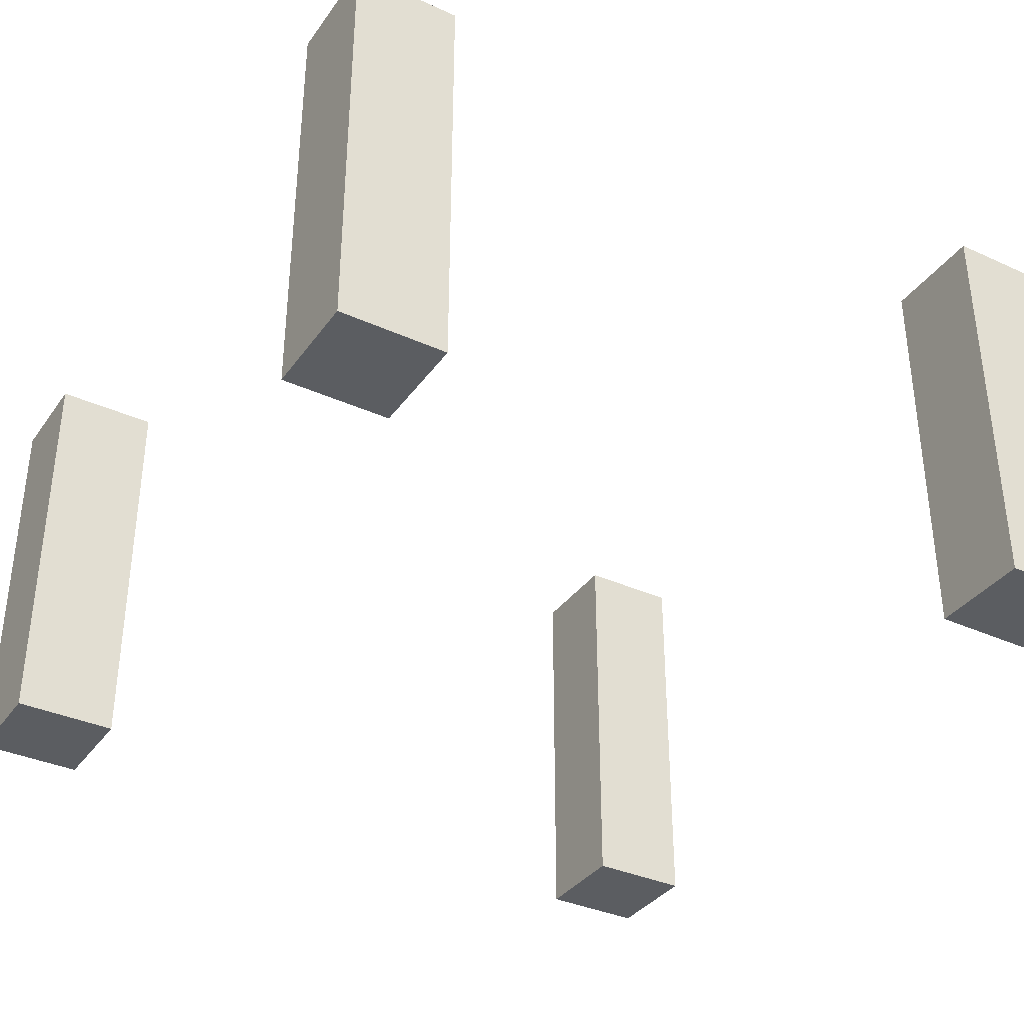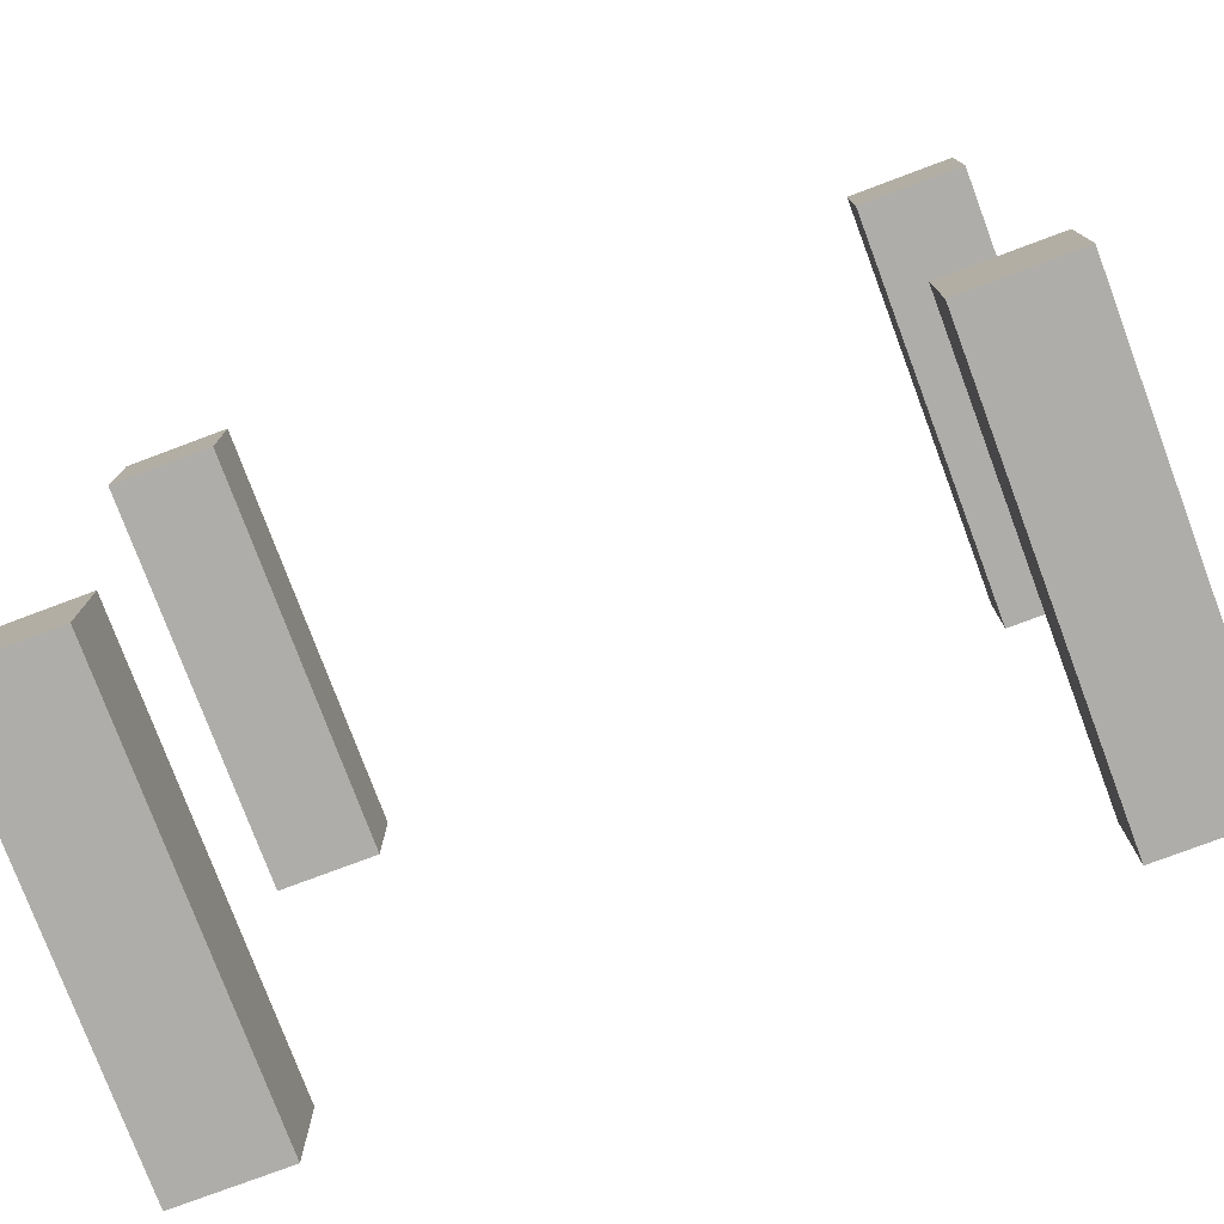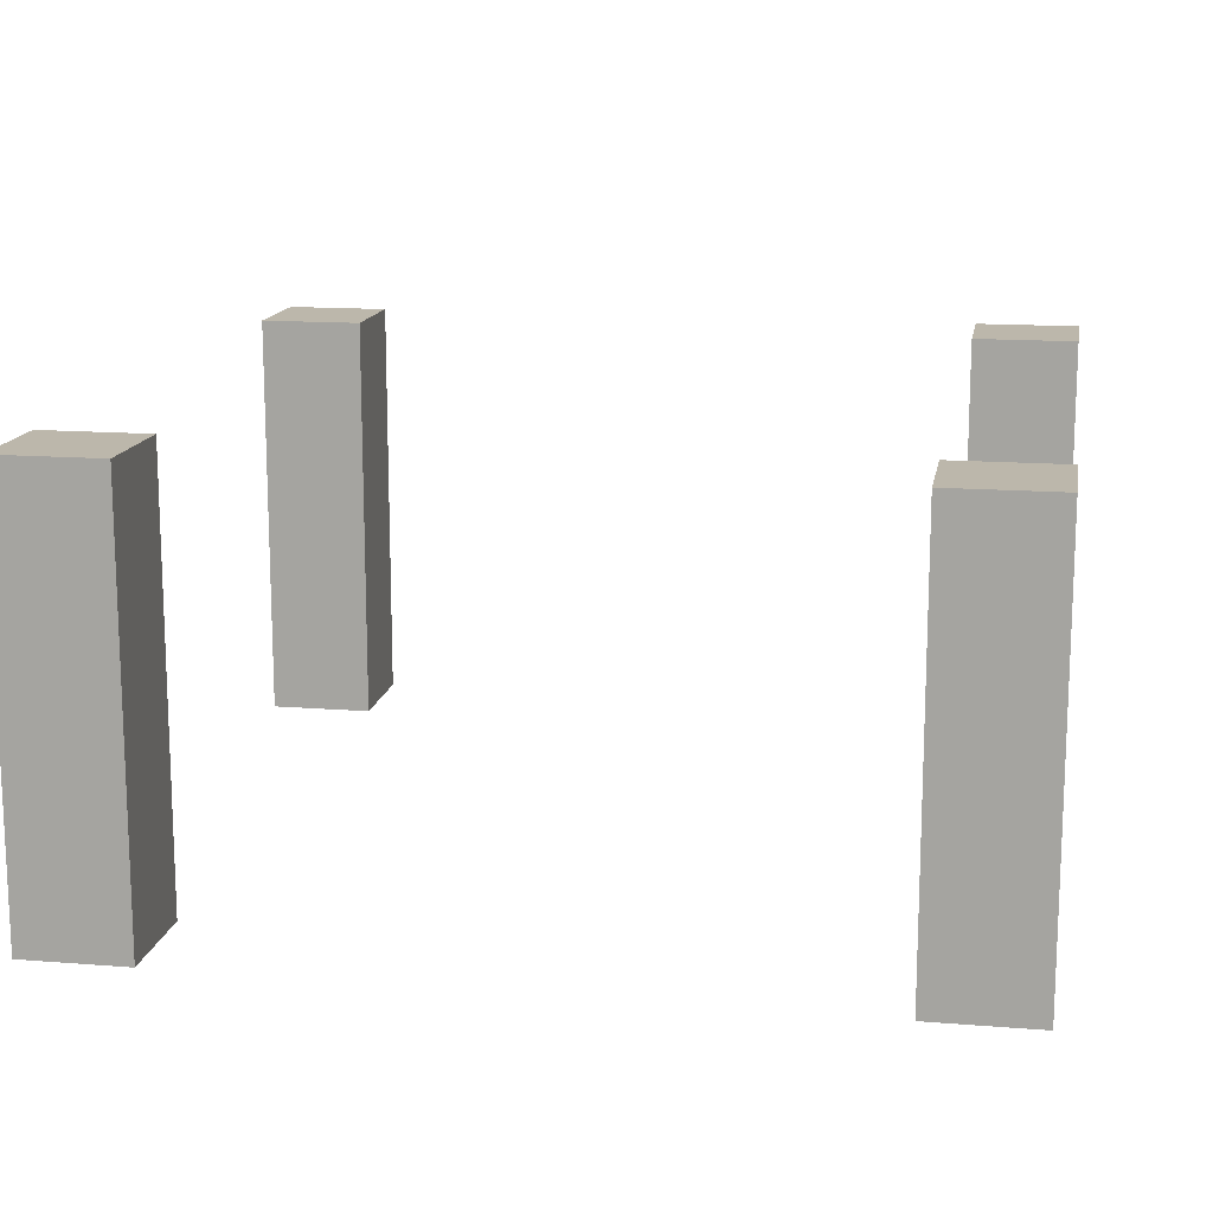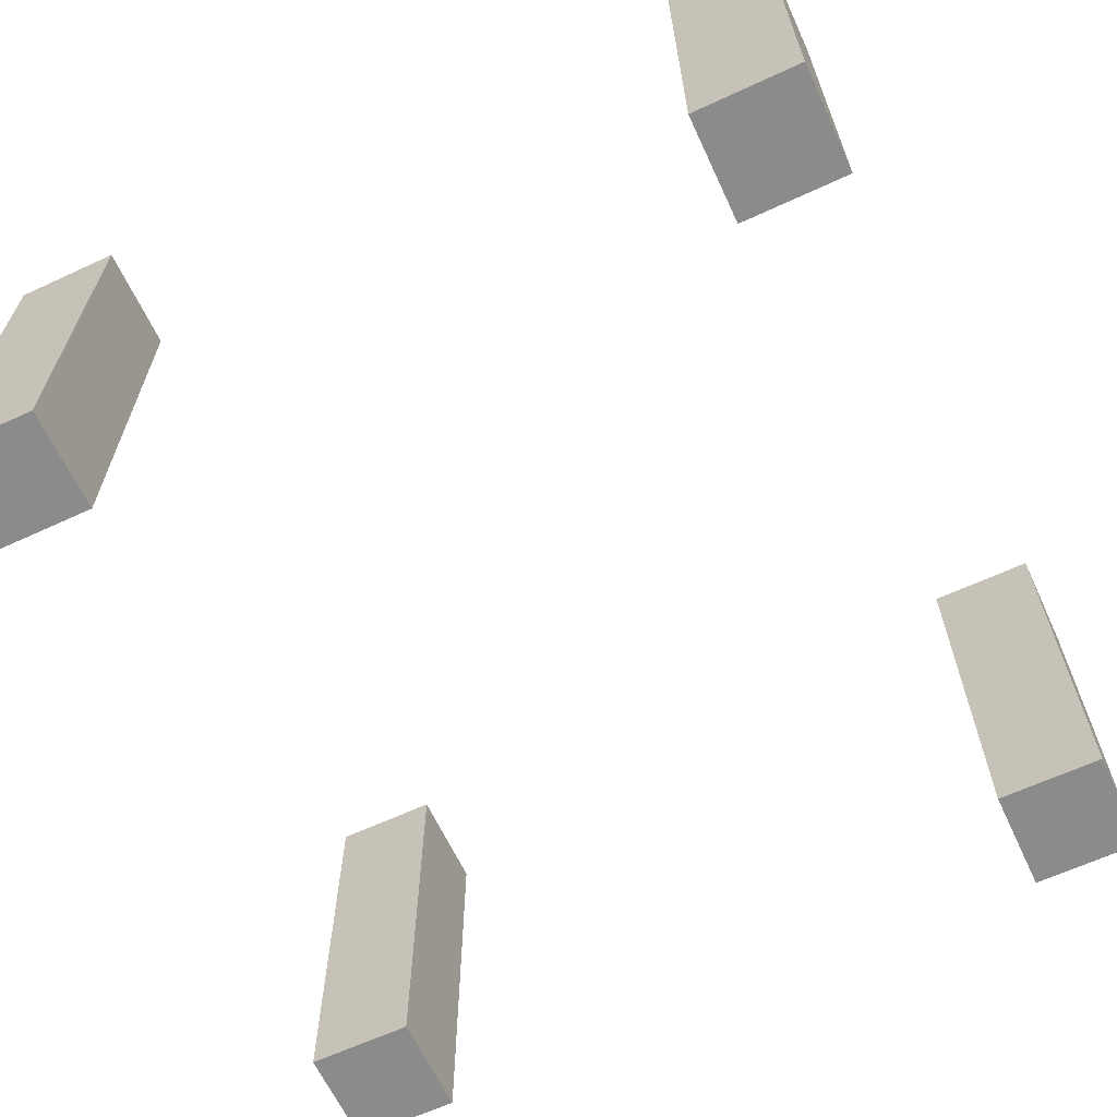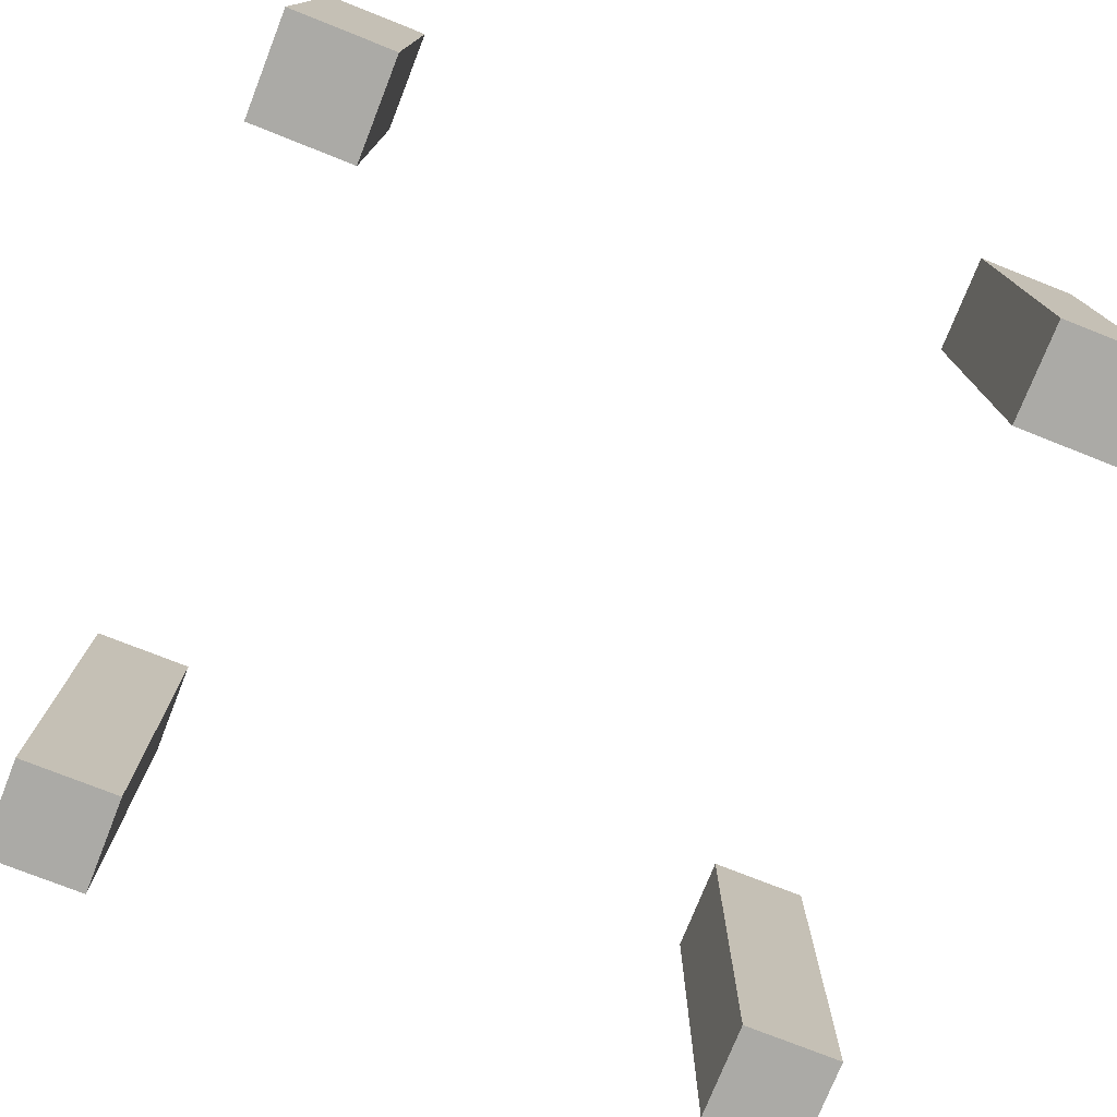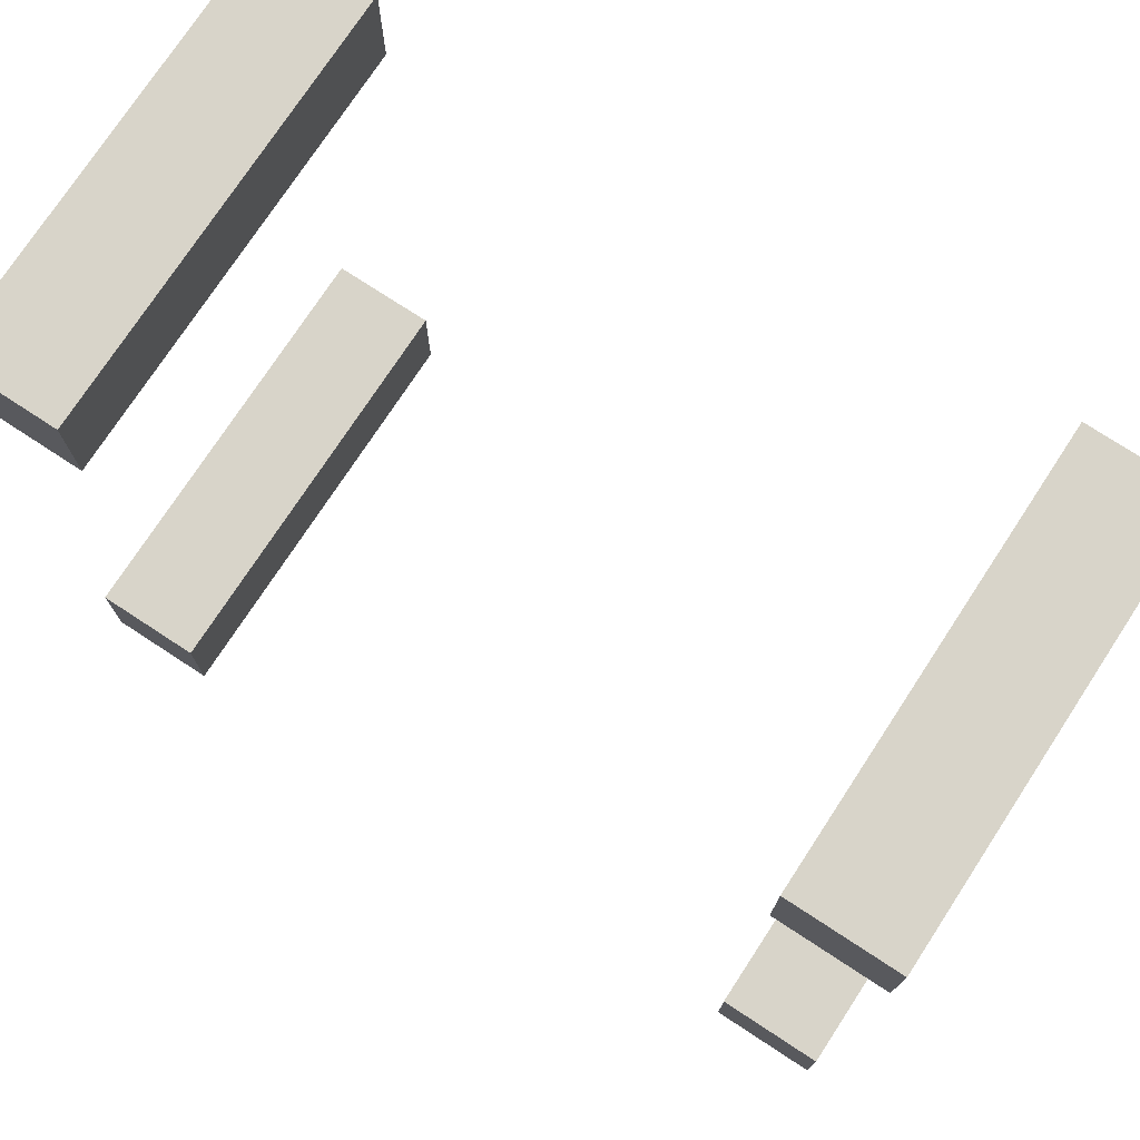
<metadata>
{"format":"obj","ext":"obj","renderer":"f3d","projection":"perspective","resolution":1024,"background":"white","views":[{"elev":-35.8,"azim":59.1,"up":"+Y"},{"elev":-77.4,"azim":20.5,"up":"+Z"},{"elev":14.4,"azim":-170.1,"up":"+Y"},{"elev":-64.0,"azim":-65.0,"up":"+Y"},{"elev":-75.7,"azim":-21.6,"up":"+Y"},{"elev":75.3,"azim":33.2,"up":"+Z"}]}
</metadata>
<code>
g pb_Mesh-774570
v -85 23 22
v -86 23 22
v -85 27 22
v -86 27 22
v -86 23 22
v -86 23 21
v -86 27 22
v -86 27 21
v -86 23 21
v -85 23 21
v -86 27 21
v -85 27 21
v -85 23 21
v -85 23 22
v -85 27 21
v -85 27 22
v -85 27 22
v -86 27 22
v -85 27 21
v -86 27 21
v -85 23 21
v -86 23 21
v -85 23 22
v -86 23 22
v -85 23 29
v -86 23 29
v -85 27 29
v -86 27 29
v -86 23 29
v -86 23 28
v -86 27 29
v -86 27 28
v -86 23 28
v -85 23 28
v -86 27 28
v -85 27 28
v -85 23 28
v -85 23 29
v -85 27 28
v -85 27 29
v -85 27 29
v -86 27 29
v -85 27 28
v -86 27 28
v -85 23 28
v -86 23 28
v -85 23 29
v -86 23 29
v -78 23 22
v -79 23 22
v -78 27 22
v -79 27 22
v -79 23 22
v -79 23 21
v -79 27 22
v -79 27 21
v -79 23 21
v -78 23 21
v -79 27 21
v -78 27 21
v -78 23 21
v -78 23 22
v -78 27 21
v -78 27 22
v -78 27 22
v -79 27 22
v -78 27 21
v -79 27 21
v -78 23 21
v -79 23 21
v -78 23 22
v -79 23 22
v -78 23 29
v -79 23 29
v -78 27 29
v -79 27 29
v -79 23 29
v -79 23 28
v -79 27 29
v -79 27 28
v -79 23 28
v -78 23 28
v -79 27 28
v -78 27 28
v -78 23 28
v -78 23 29
v -78 27 28
v -78 27 29
v -78 27 29
v -79 27 29
v -78 27 28
v -79 27 28
v -78 23 28
v -79 23 28
v -78 23 29
v -79 23 29
g pb_Mesh-774570_0
f 3 2 1
f 3 4 2
f 7 6 5
f 7 8 6
f 11 10 9
f 11 12 10
f 15 14 13
f 15 16 14
f 19 18 17
f 19 20 18
f 23 22 21
f 23 24 22
f 27 26 25
f 27 28 26
f 31 30 29
f 31 32 30
f 35 34 33
f 35 36 34
f 39 38 37
f 39 40 38
f 43 42 41
f 43 44 42
f 47 46 45
f 47 48 46
f 51 50 49
f 51 52 50
f 55 54 53
f 55 56 54
f 59 58 57
f 59 60 58
f 63 62 61
f 63 64 62
f 67 66 65
f 67 68 66
f 71 70 69
f 71 72 70
f 75 74 73
f 75 76 74
f 79 78 77
f 79 80 78
f 83 82 81
f 83 84 82
f 87 86 85
f 87 88 86
f 91 90 89
f 91 92 90
f 95 94 93
f 95 96 94

</code>
